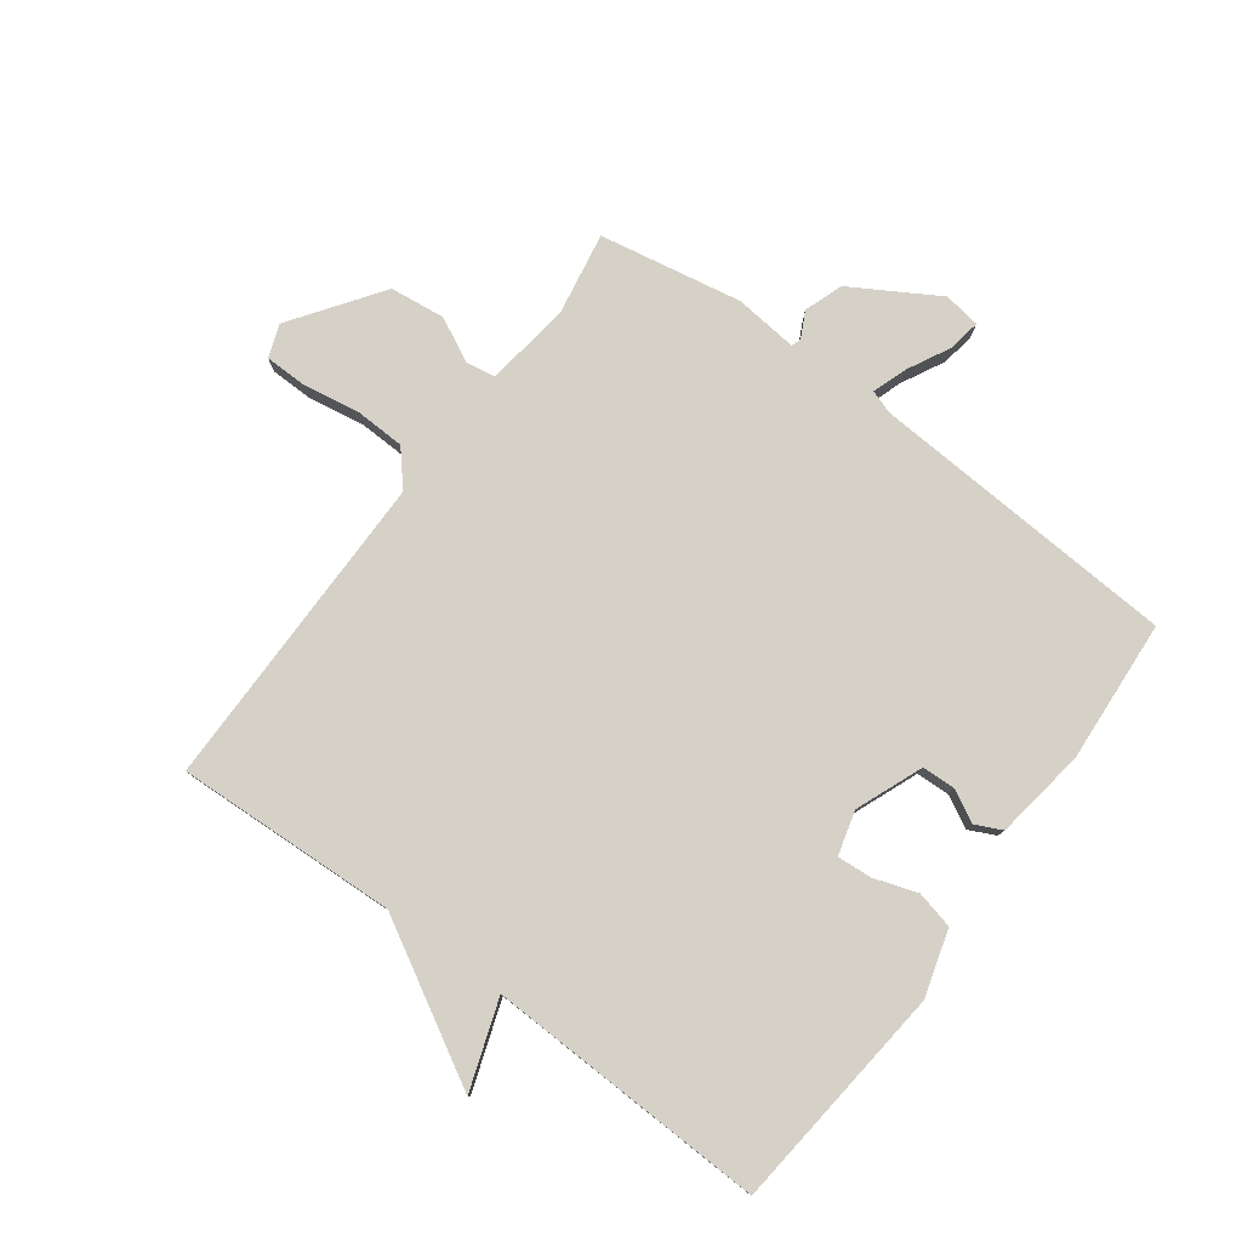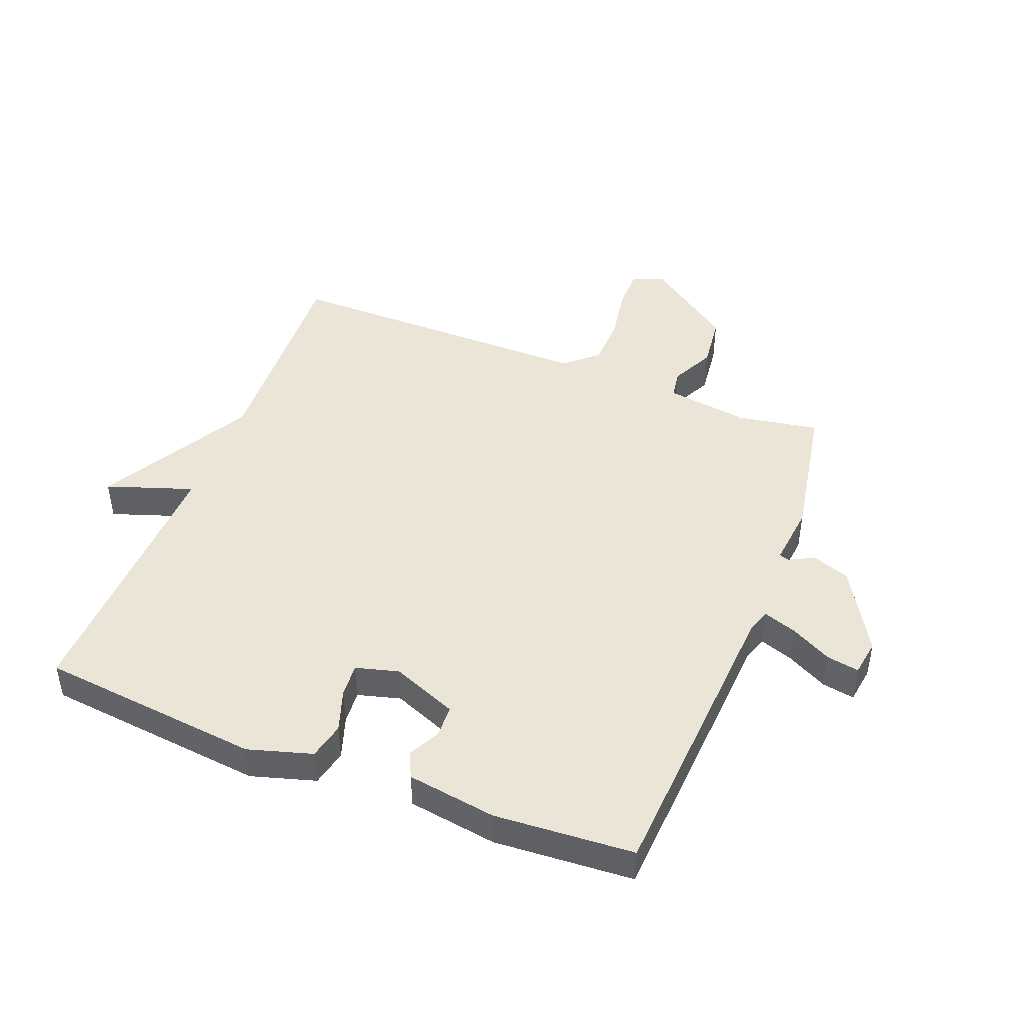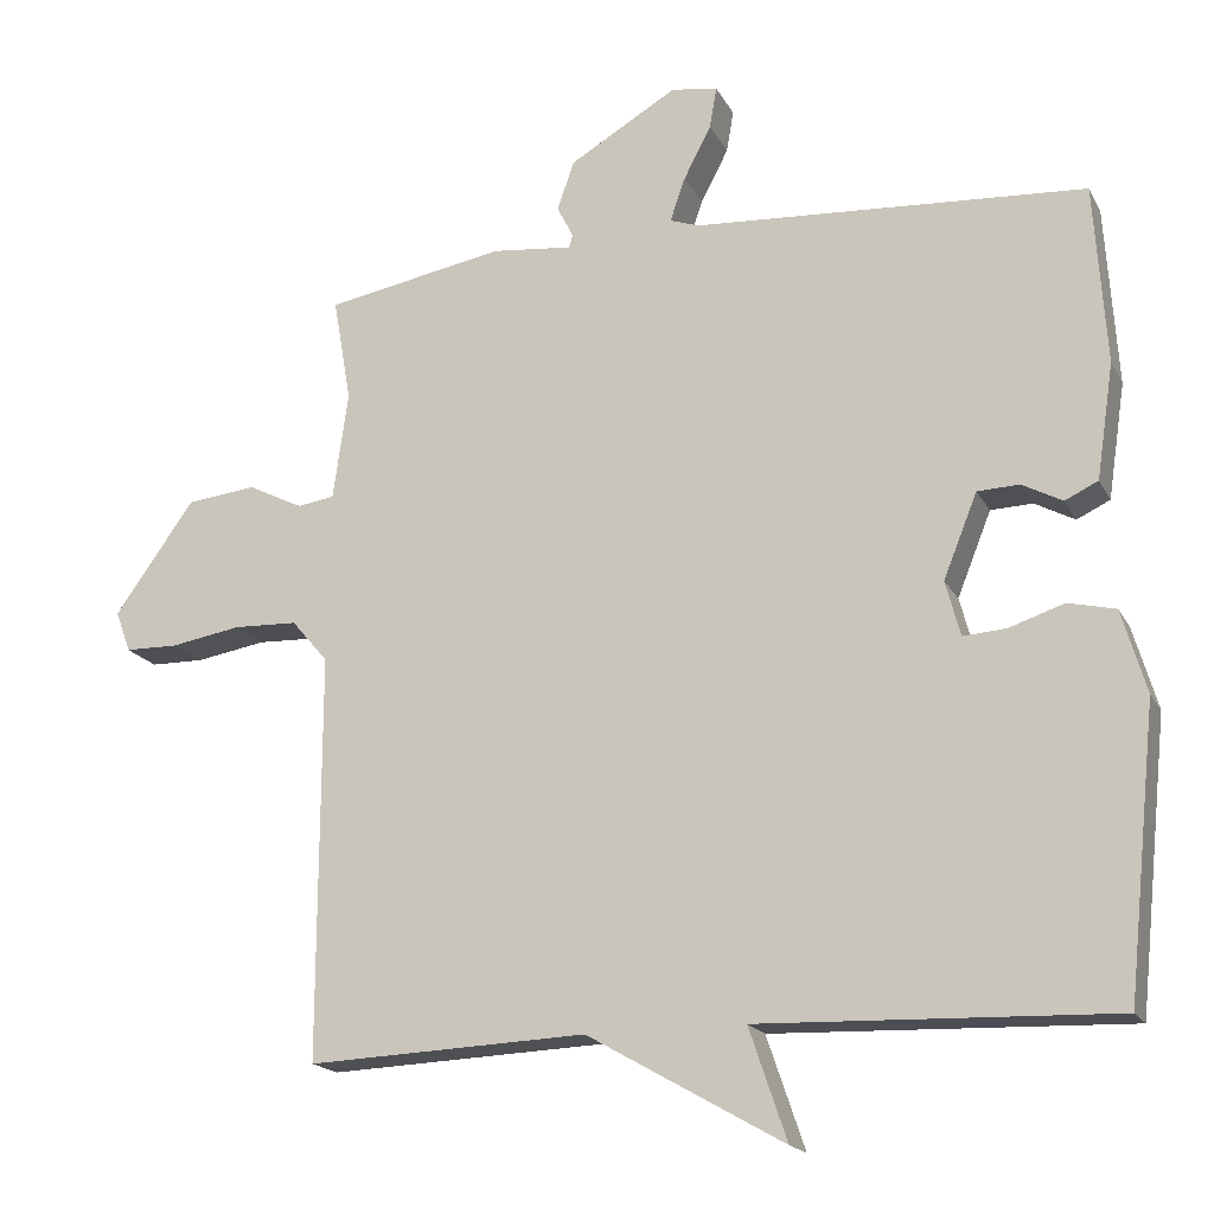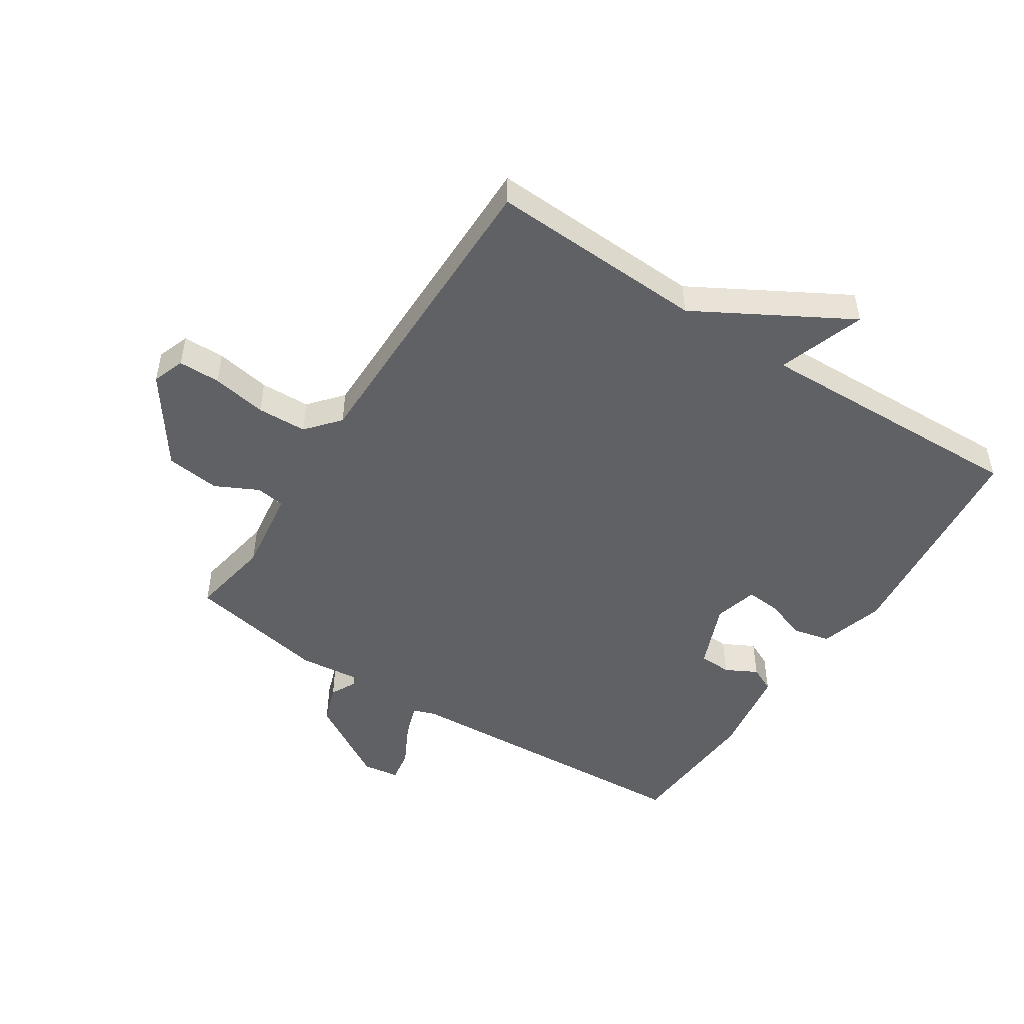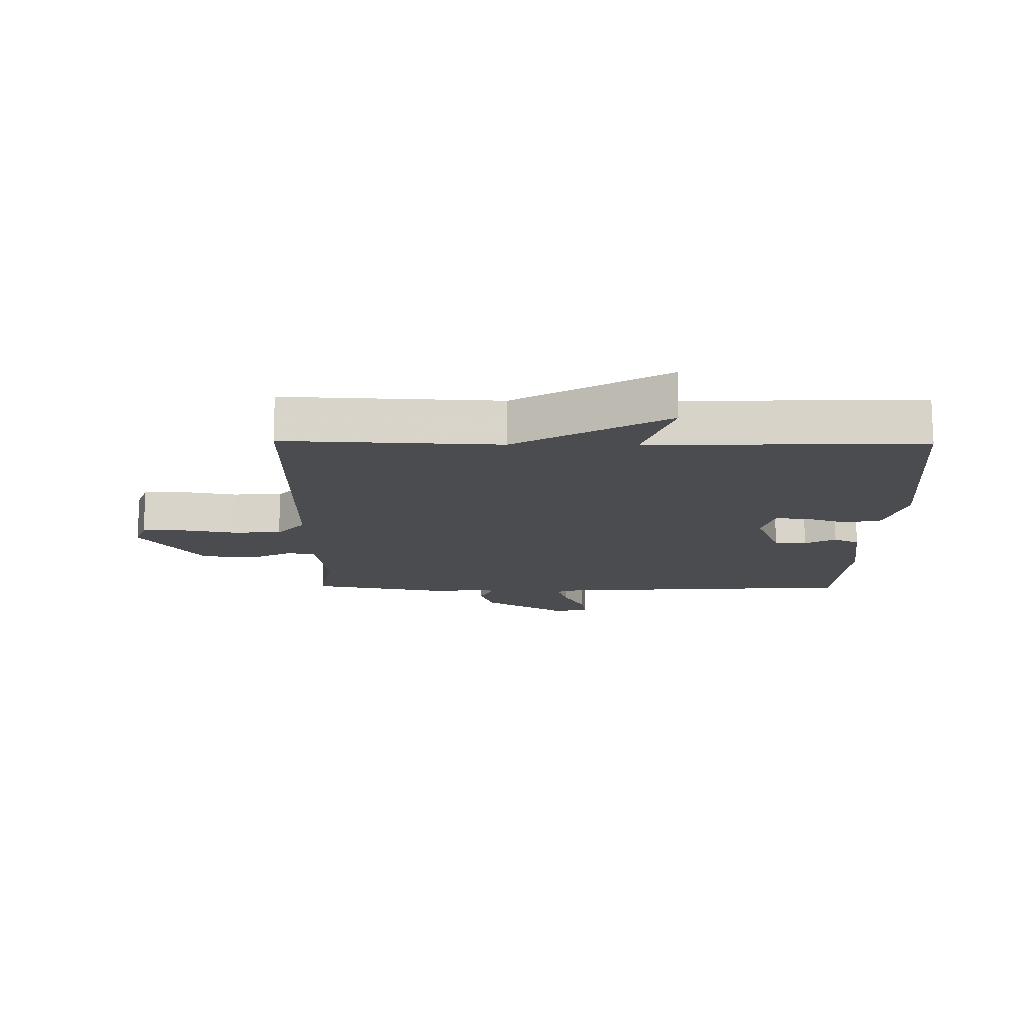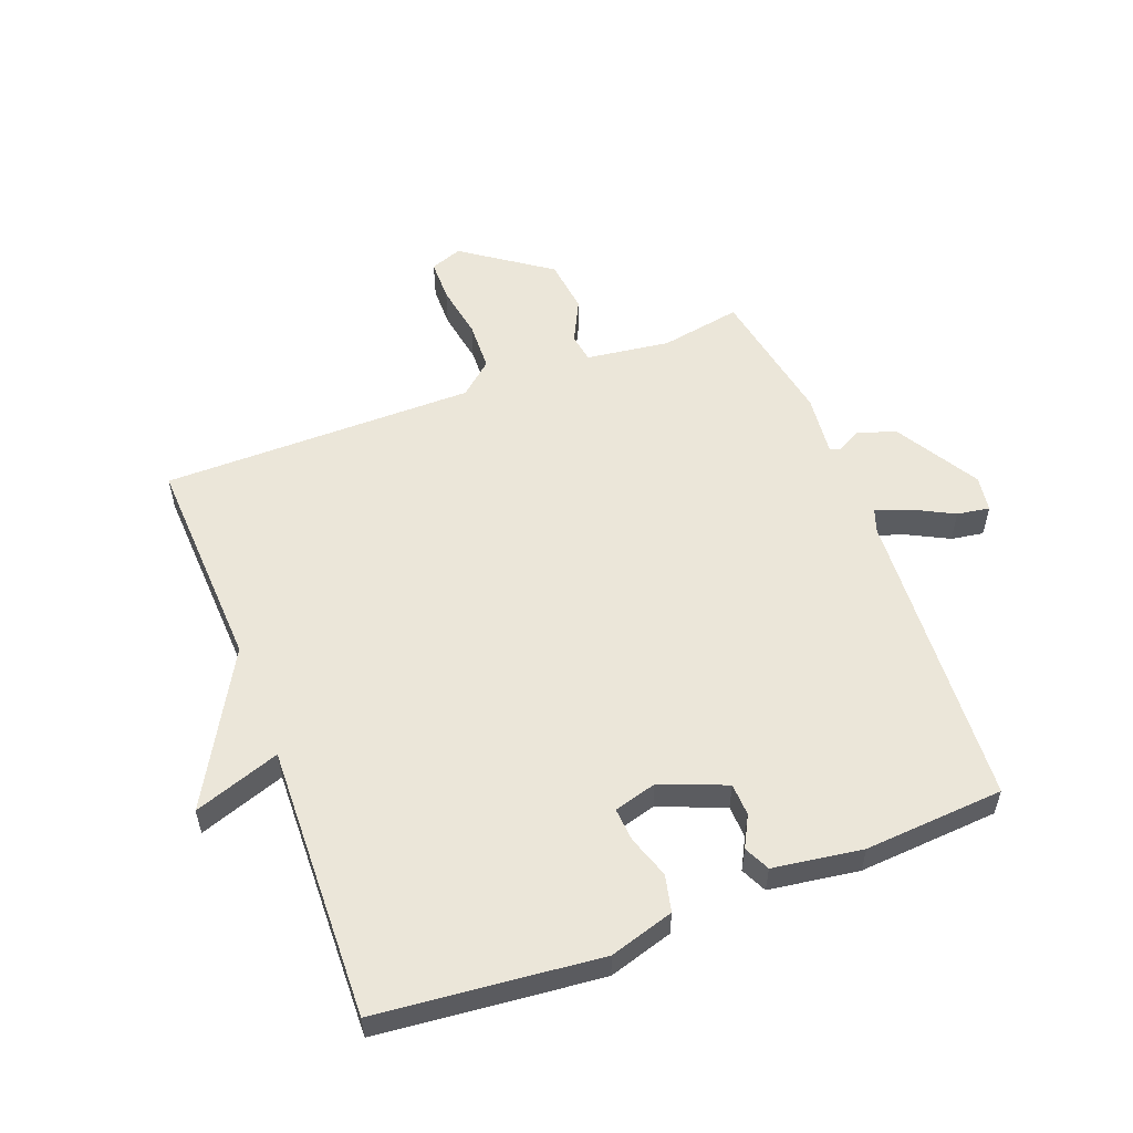
<metadata>
{"format":"obj","ext":"obj","renderer":"f3d","projection":"perspective","resolution":1024,"background":"white","views":[{"elev":79.0,"azim":-143.6,"up":"+Y"},{"elev":45.8,"azim":-68.7,"up":"+Y"},{"elev":-17.9,"azim":-159.7,"up":"+Z"},{"elev":-49.6,"azim":146.9,"up":"+Y"},{"elev":-14.7,"azim":179.2,"up":"+Y"},{"elev":55.6,"azim":-111.1,"up":"+Y"}]}
</metadata>
<code>
v 0.5 0.07 -0.5
v 0.147 0.07 -0.485
v -0.101 0.07 -0.626
v -0.053 0.07 -0.485
v -0.5 0.07 -0.5
v -0.538 0.07 -0.138
v -0.507 0.07 -0.033
v -0.447 0.07 -0.019
v -0.378 0.07 -0.042
v -0.323 0.07 -0.046
v -0.304 0.07 0.024
v -0.347 0.07 0.131
v -0.4 0.07 0.133
v -0.451 0.07 0.106
v -0.493 0.07 0.126
v -0.515 0.07 0.272
v -0.5 0.07 0.5
v -0.004 0.07 0.532
v 0.033 0.07 0.545
v 0.014 0.07 0.6
v -0.021 0.07 0.667
v -0.03 0.07 0.72
v 0.029 0.07 0.729
v 0.165 0.07 0.649
v 0.187 0.07 0.587
v 0.166 0.07 0.546
v 0.171 0.07 0.53
v 0.272 0.07 0.541
v 0.5 0.07 0.5
v 0.477 0.07 0.368
v 0.496 0.07 0.231
v 0.543 0.07 0.224
v 0.613 0.07 0.259
v 0.701 0.07 0.249
v 0.802 0.07 0.107
v 0.783 0.07 0.055
v 0.715 0.07 0.054
v 0.626 0.07 0.069
v 0.545 0.07 0.066
v 0.499 0.07 0.012
v 0.5 0 -0.5
v 0.147 0 -0.485
v -0.101 0 -0.626
v -0.053 0 -0.485
v -0.5 0 -0.5
v -0.538 0 -0.138
v -0.507 0 -0.033
v -0.447 0 -0.019
v -0.378 0 -0.042
v -0.323 0 -0.046
v -0.304 0 0.024
v -0.347 0 0.131
v -0.4 0 0.133
v -0.451 0 0.106
v -0.493 0 0.126
v -0.515 0 0.272
v -0.5 0 0.5
v -0.004 0 0.532
v 0.033 0 0.545
v 0.014 0 0.6
v -0.021 0 0.667
v -0.03 0 0.72
v 0.029 0 0.729
v 0.165 0 0.649
v 0.187 0 0.587
v 0.166 0 0.546
v 0.171 0 0.53
v 0.272 0 0.541
v 0.5 0 0.5
v 0.477 0 0.368
v 0.496 0 0.231
v 0.543 0 0.224
v 0.613 0 0.259
v 0.701 0 0.249
v 0.802 0 0.107
v 0.783 0 0.055
v 0.715 0 0.054
v 0.626 0 0.069
v 0.545 0 0.066
v 0.499 0 0.012
f 36 37 38
f 35 36 38
f 34 35 38
f 33 34 38
f 32 33 38
f 31 32 38 39
f 27 28 29 30
f 27 30 31
f 24 25 26
f 23 24 26
f 22 23 26
f 21 22 26
f 20 21 26
f 19 20 26 27
f 31 39 40
f 27 31 40
f 19 27 40
f 18 19 40
f 16 17 18
f 15 16 18
f 14 15 18
f 13 14 18
f 7 8 9
f 6 7 9
f 5 6 9
f 4 5 9
f 4 9 10
f 2 3 4
f 2 4 10 11
f 2 11 12
f 1 2 12
f 40 1 12
f 12 13 18
f 12 18 40
f 78 77 76
f 78 76 75
f 78 75 74
f 78 74 73
f 78 73 72
f 79 78 72 71
f 70 69 68 67
f 71 70 67
f 66 65 64
f 66 64 63
f 66 63 62
f 66 62 61
f 66 61 60
f 67 66 60 59
f 80 79 71
f 80 71 67
f 80 67 59
f 80 59 58
f 58 57 56
f 58 56 55
f 58 55 54
f 58 54 53
f 49 48 47
f 49 47 46
f 49 46 45
f 49 45 44
f 50 49 44
f 44 43 42
f 51 50 44 42
f 52 51 42
f 52 42 41
f 52 41 80
f 58 53 52
f 80 58 52
f 1 41 42 2
f 2 42 43 3
f 3 43 44 4
f 4 44 45 5
f 5 45 46 6
f 6 46 47 7
f 7 47 48 8
f 8 48 49 9
f 9 49 50 10
f 10 50 51 11
f 11 51 52 12
f 12 52 53 13
f 13 53 54 14
f 14 54 55 15
f 15 55 56 16
f 16 56 57 17
f 17 57 58 18
f 18 58 59 19
f 19 59 60 20
f 20 60 61 21
f 21 61 62 22
f 22 62 63 23
f 23 63 64 24
f 24 64 65 25
f 25 65 66 26
f 26 66 67 27
f 27 67 68 28
f 28 68 69 29
f 29 69 70 30
f 30 70 71 31
f 31 71 72 32
f 32 72 73 33
f 33 73 74 34
f 34 74 75 35
f 35 75 76 36
f 36 76 77 37
f 37 77 78 38
f 38 78 79 39
f 39 79 80 40
f 40 80 41 1

</code>
